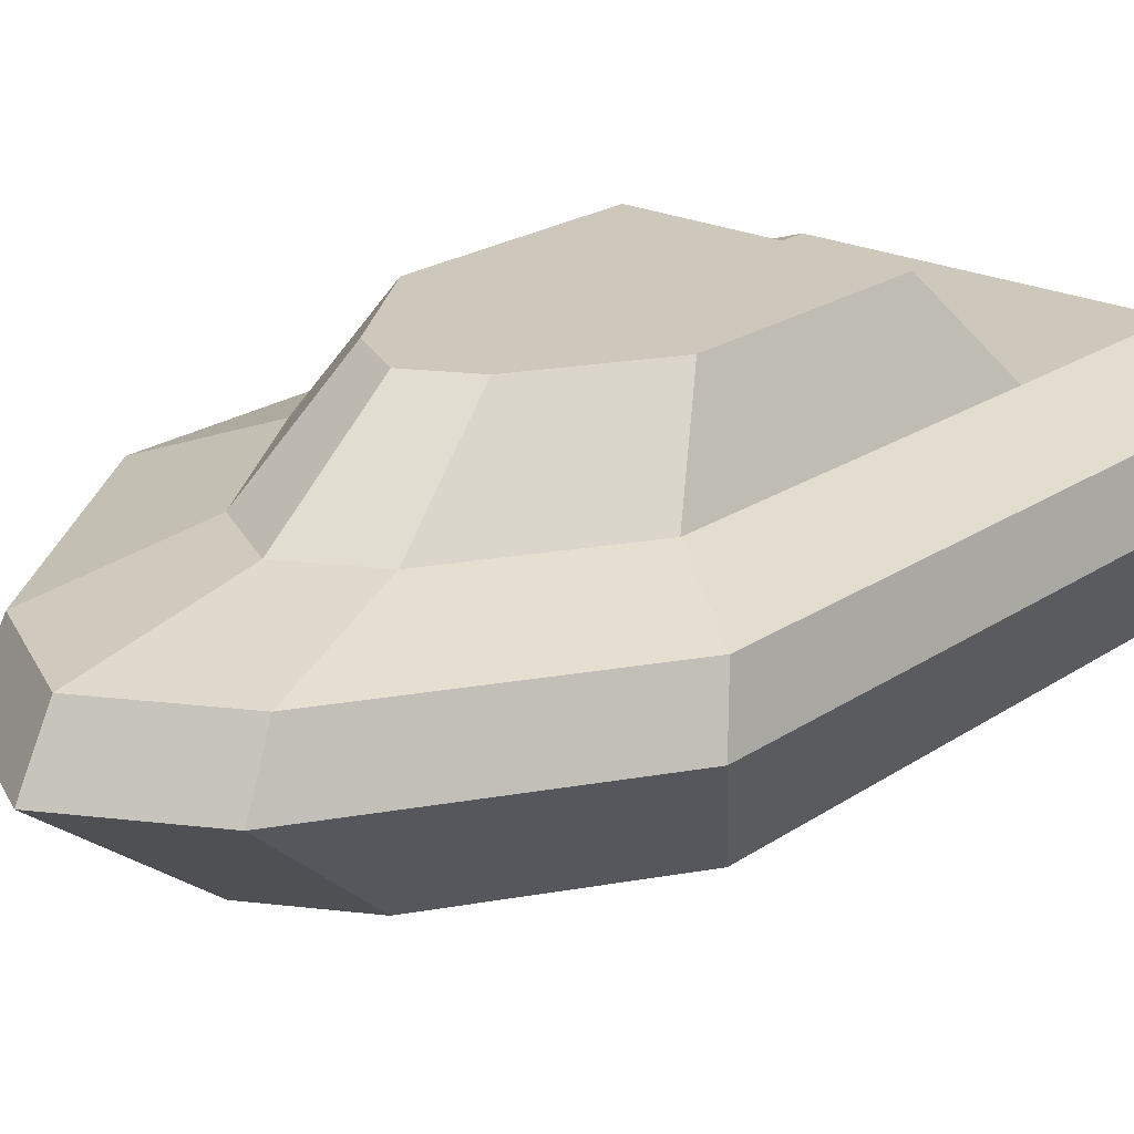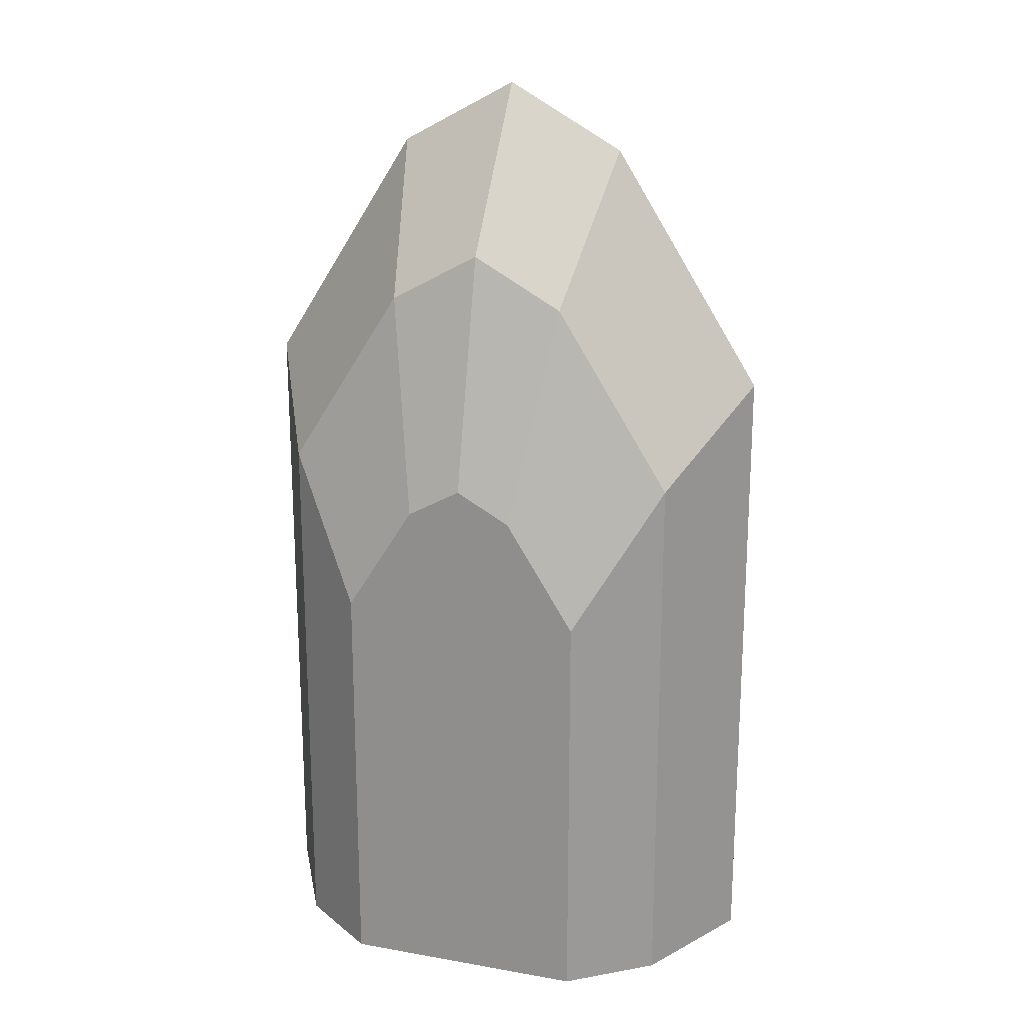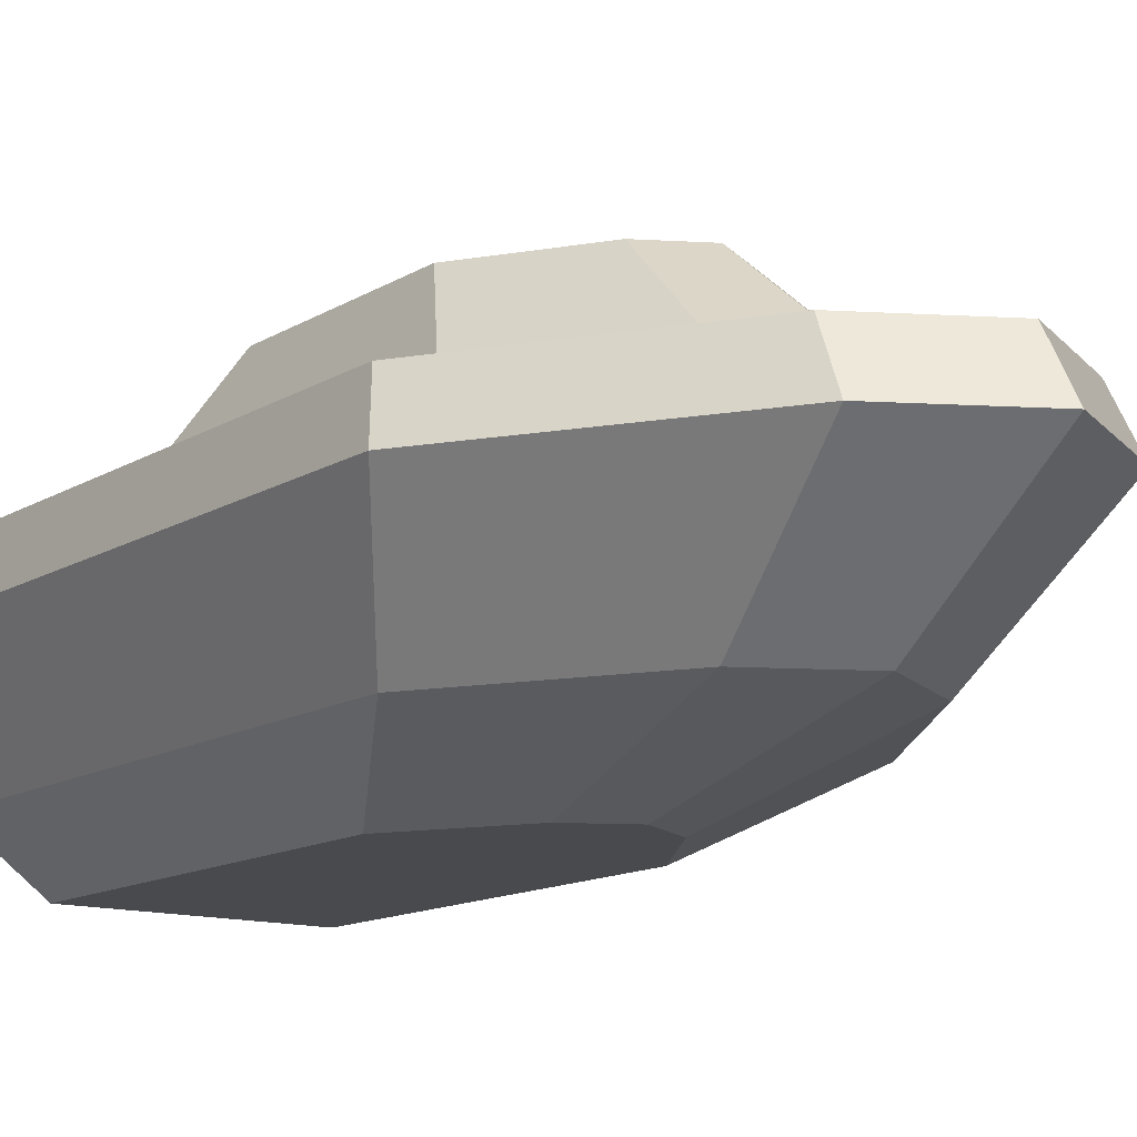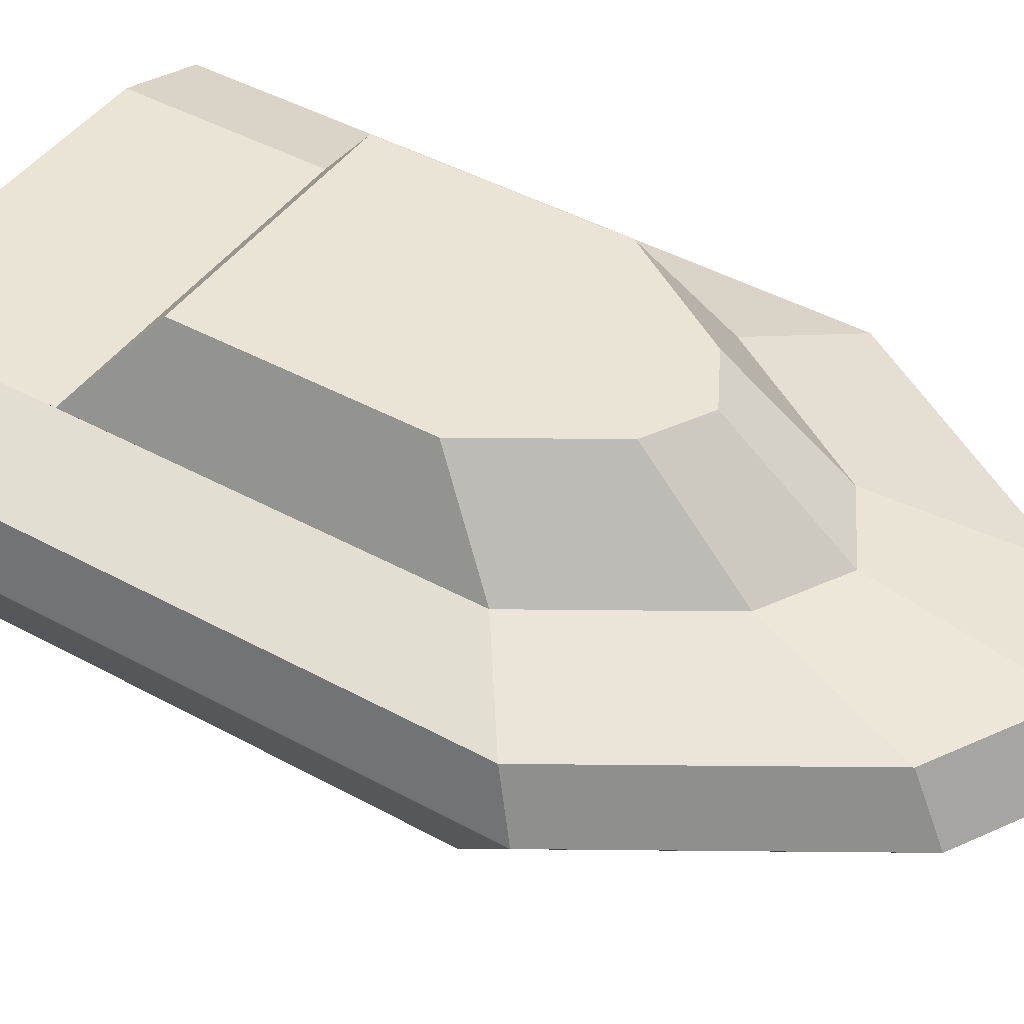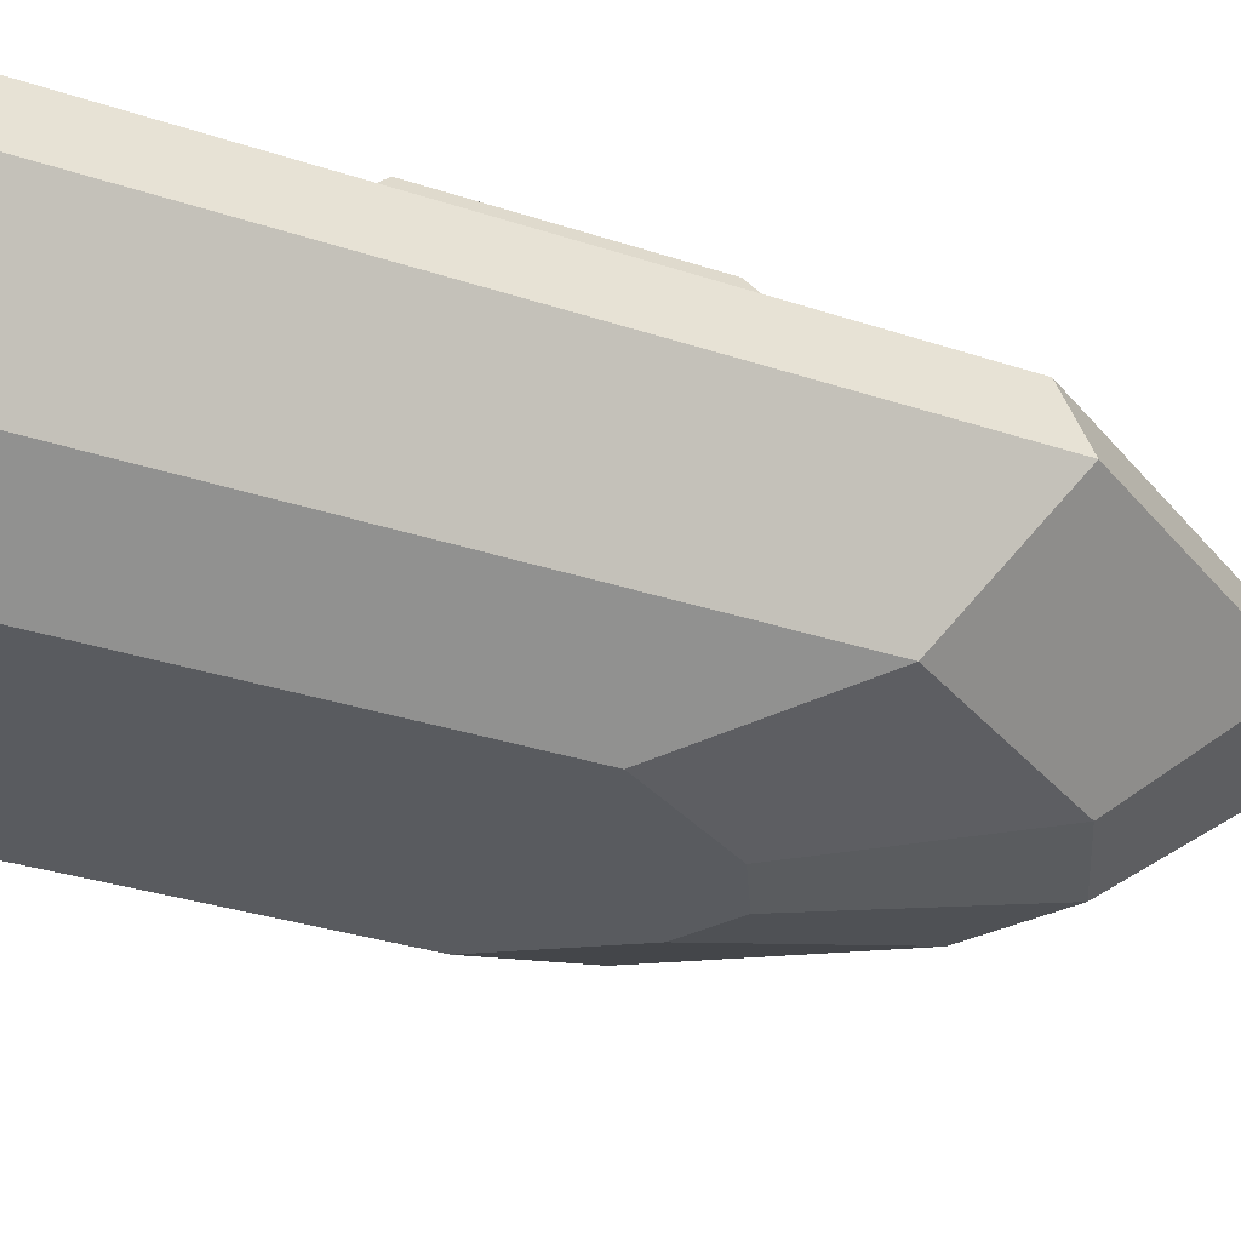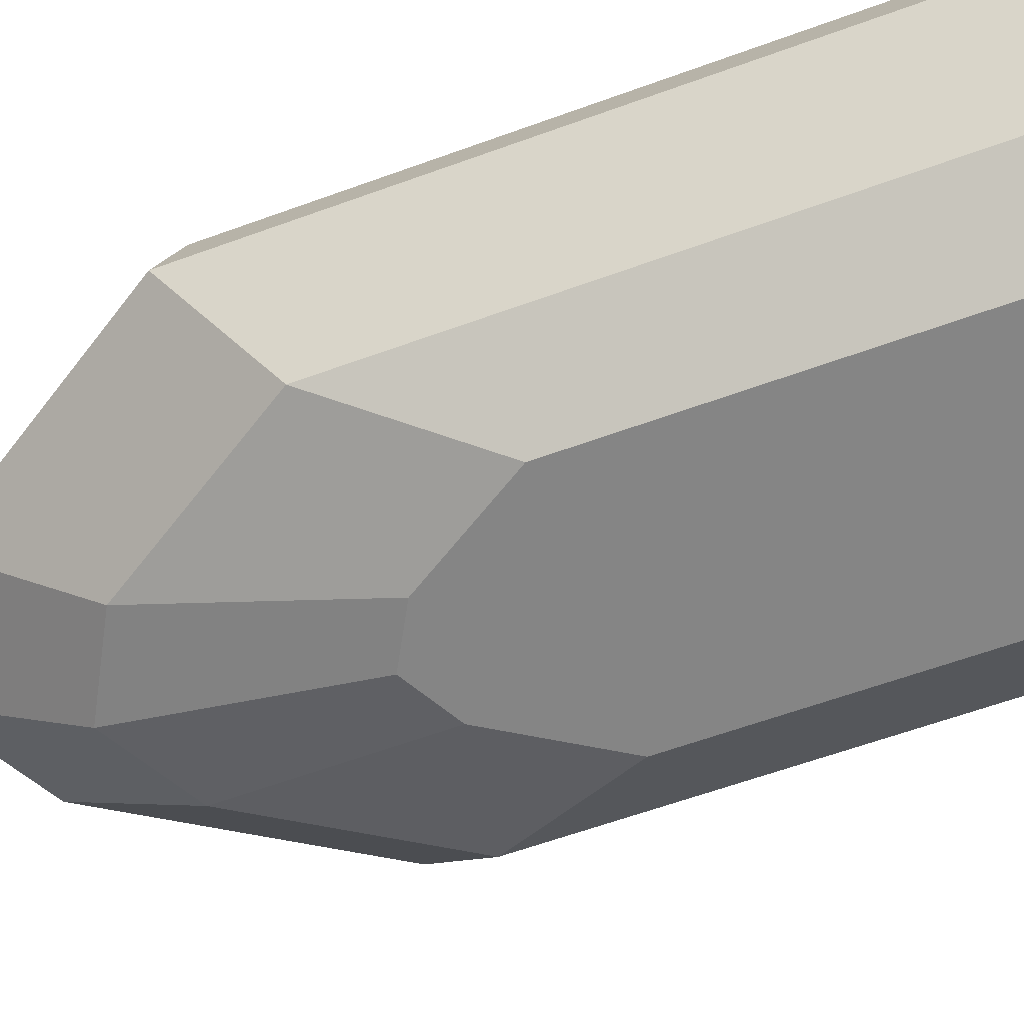
<metadata>
{"format":"obj","ext":"obj","renderer":"f3d","projection":"perspective","resolution":1024,"background":"white","views":[{"elev":22.0,"azim":40.5,"up":"+Y"},{"elev":20.2,"azim":18.0,"up":"+Z"},{"elev":-13.1,"azim":-36.3,"up":"+Y"},{"elev":43.8,"azim":-57.1,"up":"+Y"},{"elev":-32.2,"azim":-115.0,"up":"+Y"},{"elev":-61.8,"azim":110.3,"up":"+Y"}]}
</metadata>
<code>
o watercraftPack_017
v -7.14 4.8 -5.612
v 5.426 1.6 -5.612
v -5.426 1.6 -5.612
v 7.14 4.8 -5.612
v -6.783 6.4 -5.612
v 6.783 6.4 -5.612
v -4.409 7.2 -5.612
v -4.409 7.2 9.441
v -6.783 6.4 11.17
v -7.14 4.8 11.65
v -5.426 1.6 9.359
v -3.256 0 -5.612
v -3.256 -0 5.612
v 3.256 0 -5.612
v -1.425 -0 8.517
v 0 -0 9.305
v 1.425 -0 8.517
v 3.256 -0 5.612
v 5.426 1.6 9.359
v 7.14 4.8 11.65
v 6.783 6.4 11.17
v 4.409 7.2 -5.612
v 4.409 7.2 -0.3958
v 4.409 7.2 7.684
v 4.409 7.2 9.441
v 3.307 9.596 7.684
v 1.447 9.596 10.63
v 1.929 7.2 13.37
v 0 9.596 11.44
v 0 7.2 14.44
v -1.447 9.596 10.63
v -1.929 7.2 13.37
v -3.307 9.596 7.684
v -3.307 9.596 1.604
v 3.307 9.596 1.604
v -4.409 7.2 -0.3958
v -4.409 7.2 7.684
v -2.968 6.4 17.22
v -3.124 4.8 18.02
v -2.375 1.6 14.2
v 0 1.6 15.51
v 2.375 1.6 14.2
v 3.124 4.8 18.02
v 2.968 6.4 17.22
v 0 6.4 18.87
v 0 4.8 19.75
f 1 2 3
f 2 1 4
f 1 11 10
f 11 1 3
f 12 11 3
f 11 12 13
f 14 13 12
f 13 14 15
f 15 14 16
f 16 14 17
f 17 14 18
f 2 18 14
f 18 2 19
f 4 19 2
f 19 4 20
f 10 40 39
f 40 10 11
f 13 40 11
f 40 13 15
f 15 41 40
f 41 15 16
f 17 41 16
f 41 17 42
f 18 42 17
f 42 18 19
f 20 42 19
f 42 20 43
f 40 46 39
f 46 40 41
f 42 46 41
f 46 42 43
f 14 3 2
f 3 14 12
f 5 4 1
f 4 5 6
f 6 5 7
f 5 8 7
f 8 5 9
f 1 9 5
f 9 1 10
f 4 21 20
f 21 4 6
f 22 21 6
f 23 21 22
f 24 21 23
f 21 24 25
f 23 7 36
f 7 23 22
f 6 7 22
f 7 37 36
f 7 8 37
f 8 38 32
f 38 8 9
f 10 38 9
f 38 10 39
f 20 44 43
f 44 20 21
f 25 44 21
f 44 25 28
f 30 44 28
f 44 30 45
f 32 45 30
f 45 32 38
f 39 45 38
f 45 39 46
f 44 46 43
f 46 44 45
f 26 25 24
f 27 25 26
f 25 27 28
f 29 28 27
f 28 29 30
f 31 30 29
f 30 31 32
f 31 8 32
f 8 31 33
f 31 26 33
f 26 31 29
f 26 29 27
f 37 8 33
f 26 34 33
f 34 26 35
f 26 23 35
f 23 26 24
f 23 34 35
f 34 23 36
f 34 37 33
f 37 34 36

</code>
